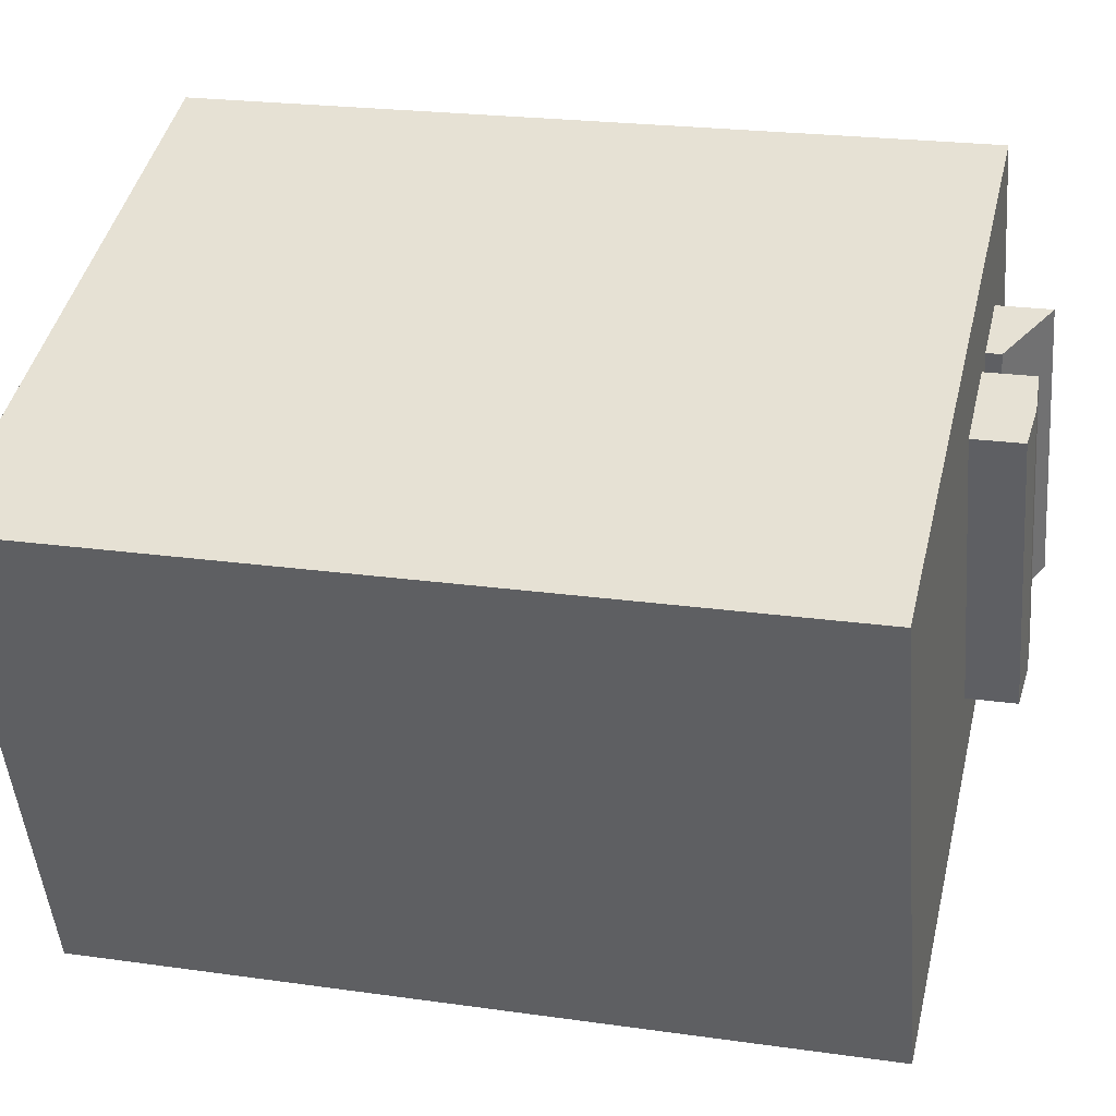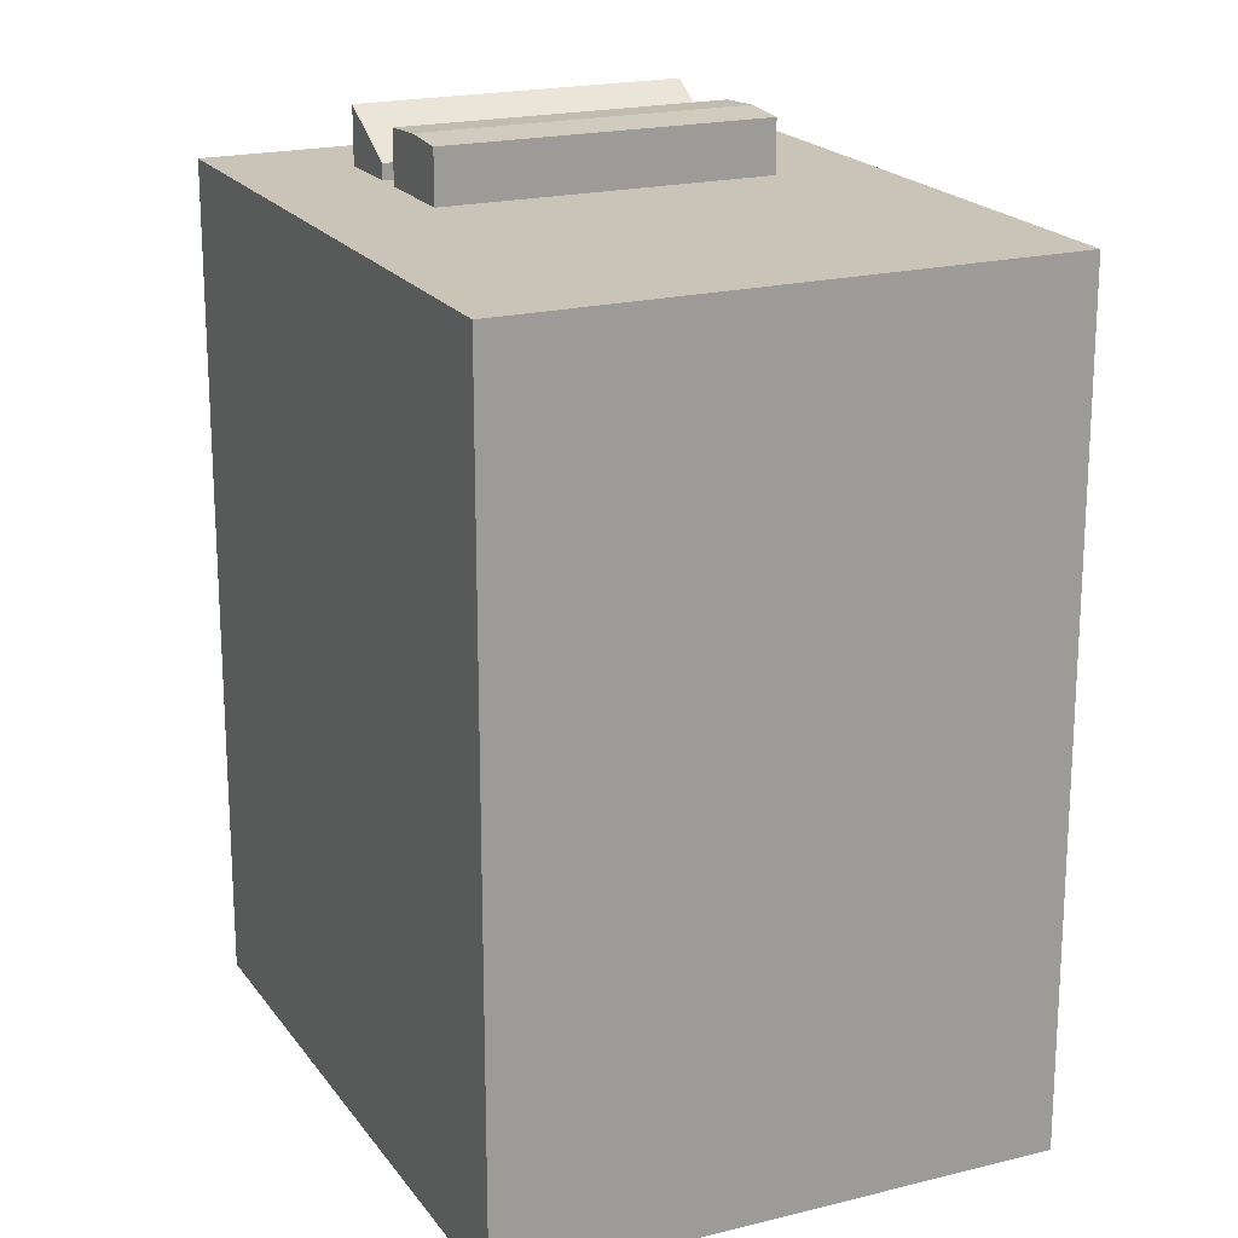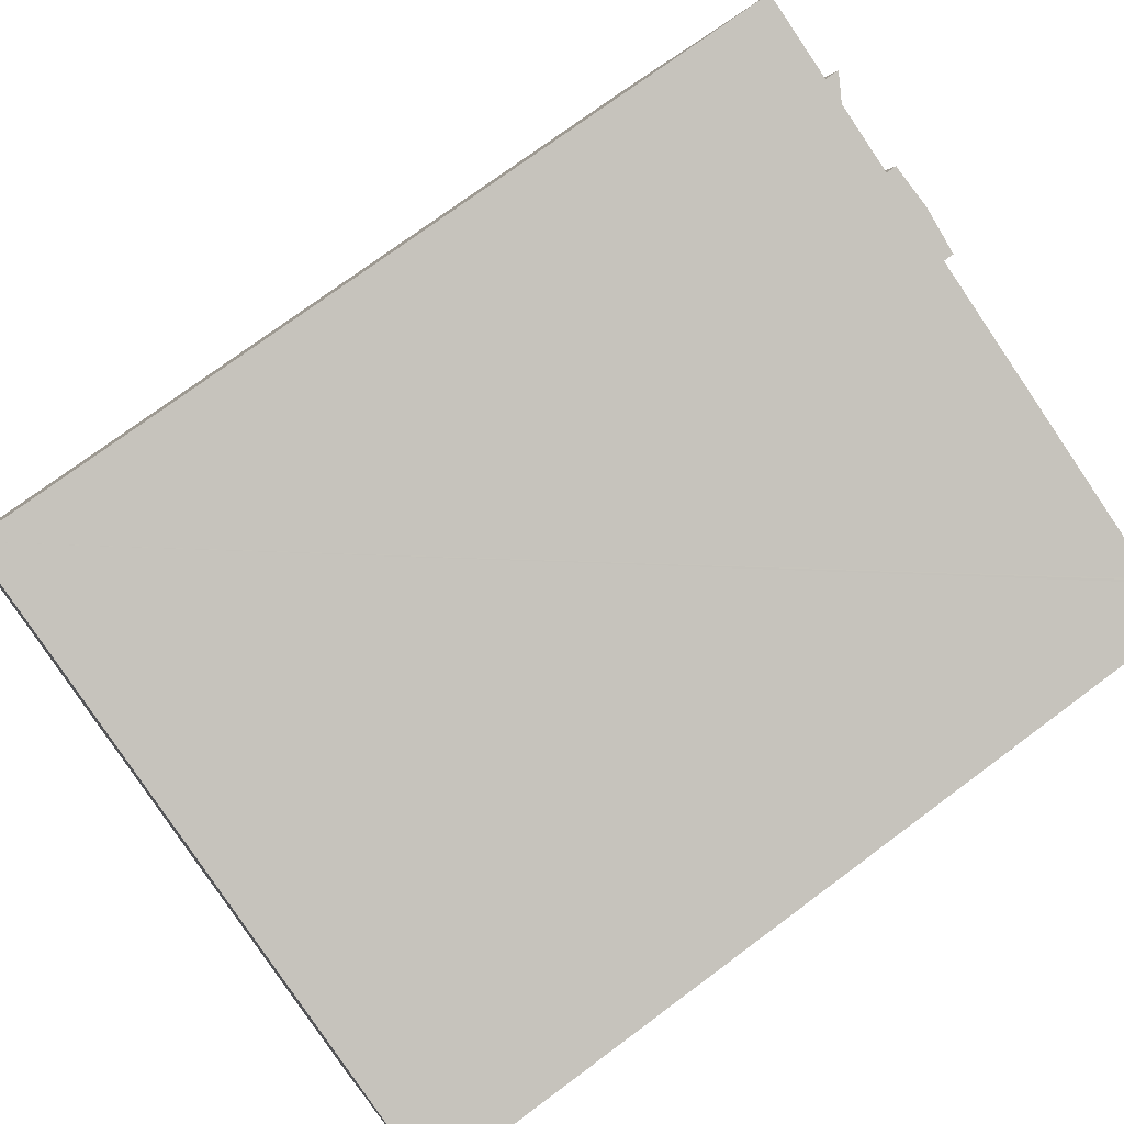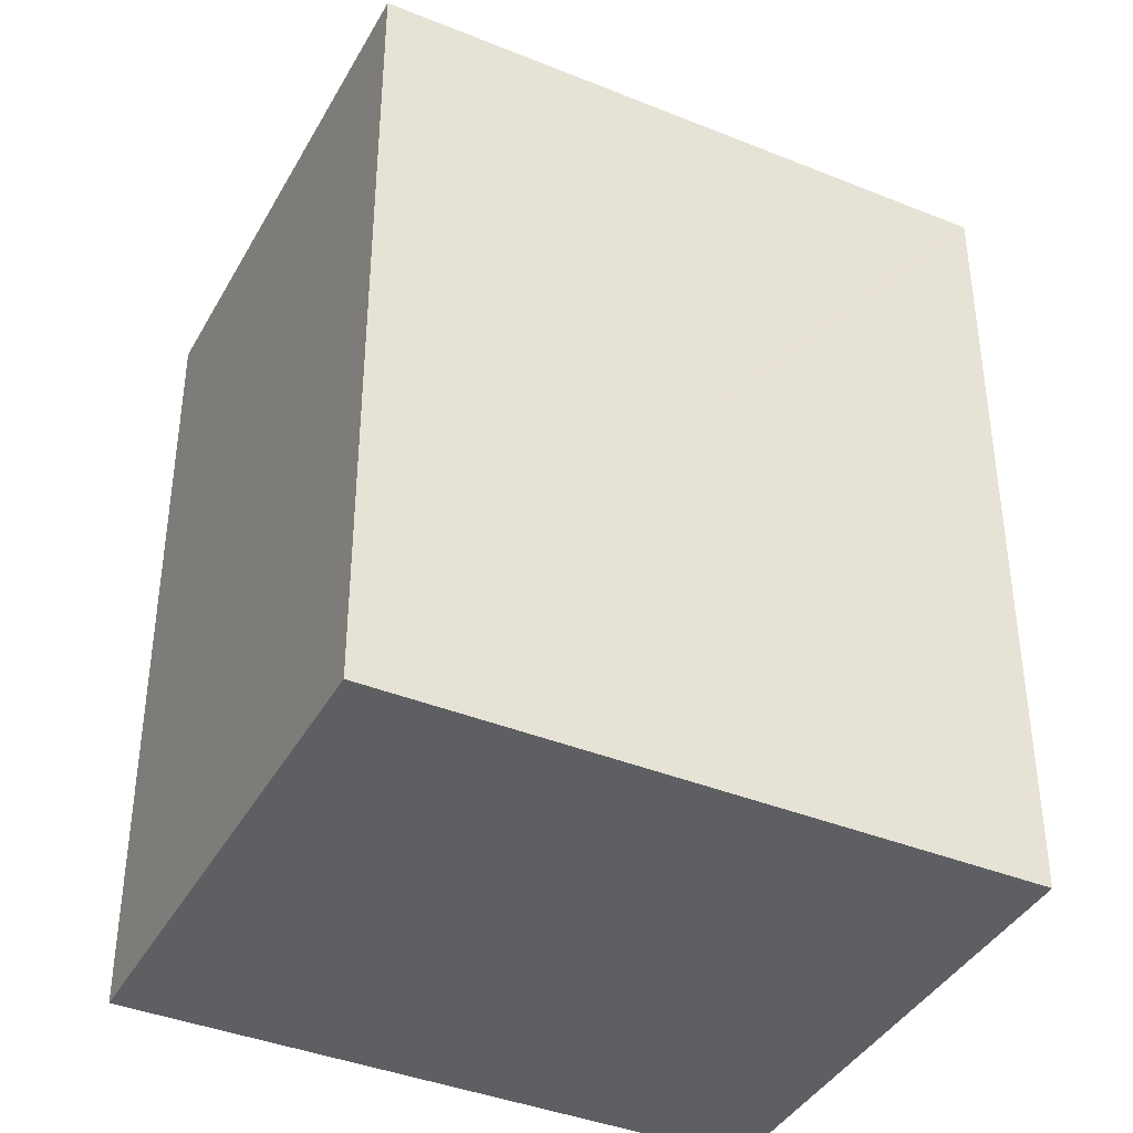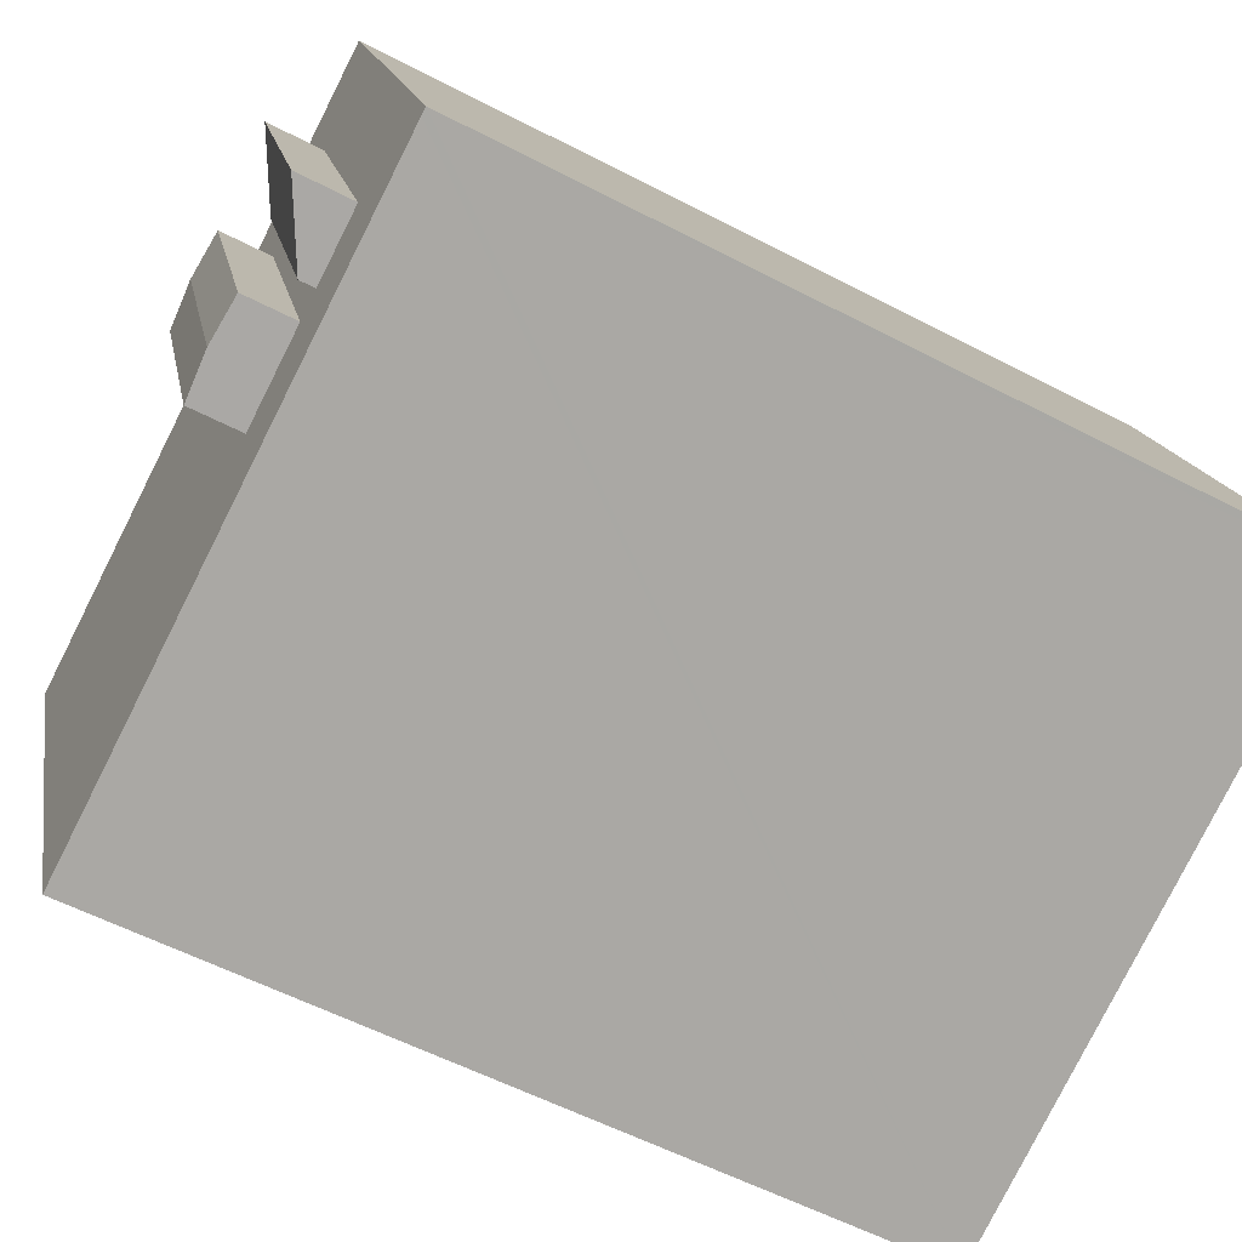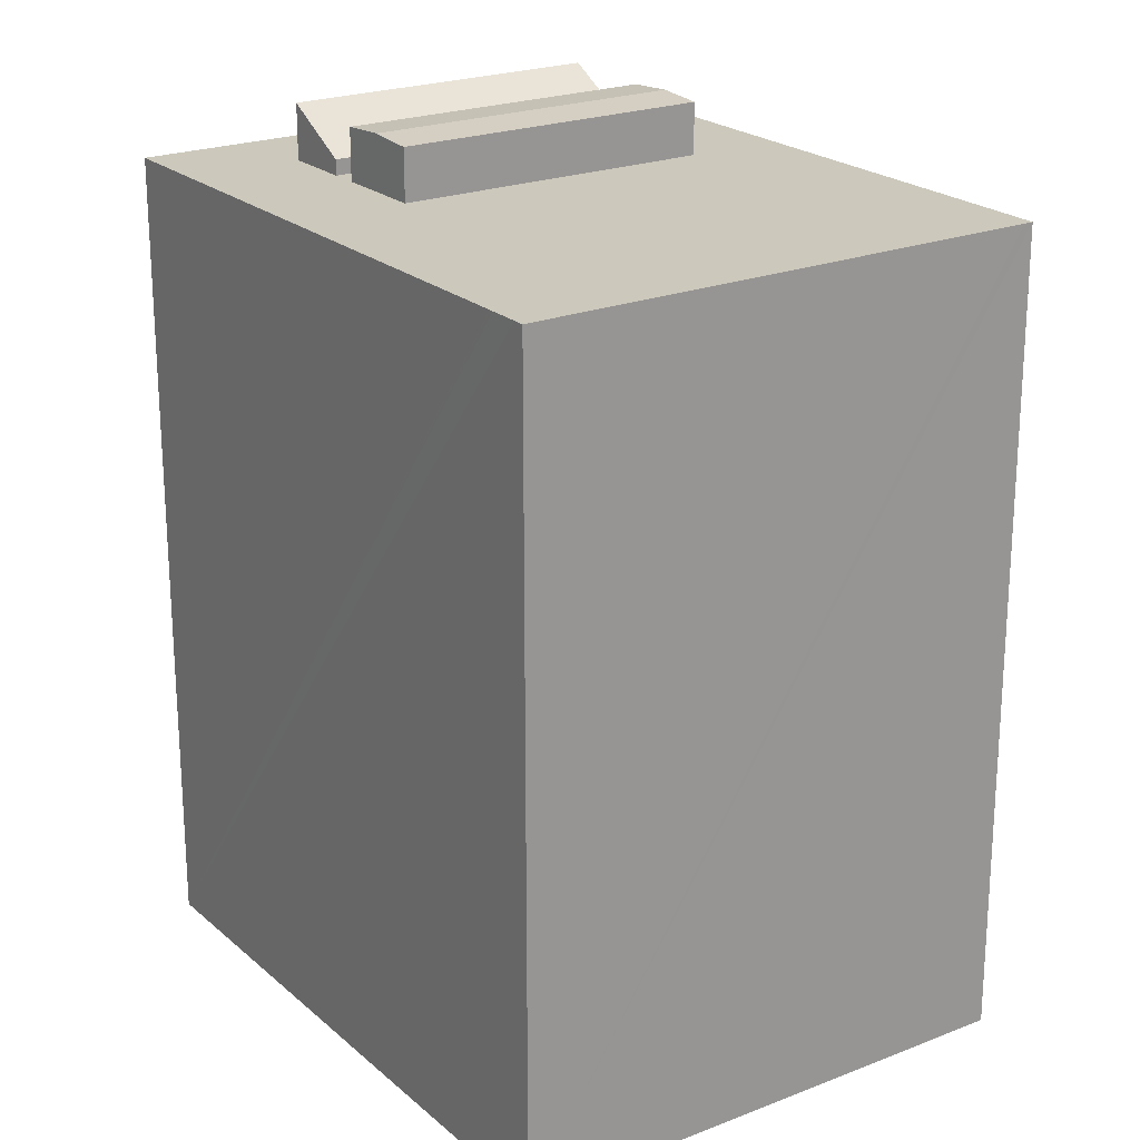
<metadata>
{"format":"obj","ext":"obj","renderer":"f3d","projection":"perspective","resolution":1024,"background":"white","views":[{"elev":22.1,"azim":104.0,"up":"+Z"},{"elev":19.9,"azim":85.6,"up":"+Y"},{"elev":73.9,"azim":53.3,"up":"+Z"},{"elev":-39.7,"azim":173.9,"up":"+Y"},{"elev":-56.6,"azim":-118.7,"up":"+Z"},{"elev":22.2,"azim":76.1,"up":"+Y"}]}
</metadata>
<code>
v  10.05 33.74 0.32
v  16.18 33.62 11.48
v  11.79 33.62 -0.332
v  14.45 33.74 12.14
v  8.318 33.62 0.972
v  12.71 33.62 12.79
v  16.18 -7.032e-16 11.48
v  12.71 -7.83e-16 12.79
v  14.45 -7.431e-16 12.14
v  11.79 2.033e-17 -0.332
v  10.05 -1.959e-17 0.32
v  8.318 -5.952e-17 0.972
v  4.667 33.77 2.342
v  11.69 32.21 13.17
v  7.297 32.21 1.355
v  9.058 33.77 14.16
v  4.667 -1.434e-16 2.342
v  9.058 -8.669e-16 14.16
v  11.69 -8.065e-16 13.17
v  7.297 -8.297e-17 1.355
v  23.92 31.61 -8.57
v  30.73 31.61 10.87
v  31.16 31.61 10.71
v  29.6 31.61 11.29
v  29.5 31.61 11.33
v  29.45 31.61 11.35
v  20.01 31.61 14.89
v  17.76 31.61 15.74
v  7.307 31.61 19.66
v  6.927 31.61 18.64
v  5.727 31.61 15.41
v  1.336 31.61 3.593
v  23.79 31.61 -8.915
v  18.27 31.61 -6.845
v  0.366 31.61 0.983
v  13.97 31.61 -5.236
v  10.46 31.61 -3.918
v  0.279 31.61 -0.104
v  0.258 31.61 0.693
v  0 31.61 1.936e-15
v  7.307 -1.204e-15 19.66
v  17.76 -9.636e-16 15.74
v  29.6 -6.914e-16 11.29
v  31.16 -6.557e-16 10.71
v  20.01 -9.119e-16 14.89
v  29.45 -6.949e-16 11.35
v  29.5 -6.937e-16 11.33
v  30.73 -6.655e-16 10.87
v  23.79 5.459e-16 -8.915
v  23.92 5.248e-16 -8.57
v  18.27 4.191e-16 -6.845
v  13.97 3.206e-16 -5.236
v  0.279 6.368e-18 -0.104
v  0 0 0
v  10.46 2.399e-16 -3.918
v  6.927 -1.141e-15 18.64
v  0.366 -6.019e-17 0.983
v  0.258 -4.243e-17 0.693
v  1.336 -2.2e-16 3.593
v  5.727 -9.435e-16 15.41
v  14.45 31.61 12.14
v  12.71 31.61 12.79
v  16.18 31.61 11.48
v  11.79 31.61 -0.332
v  10.05 31.61 0.32
v  8.318 31.61 0.972
v  7.297 31.61 1.355
v  4.667 31.61 2.342
v  9.058 31.61 14.16
v  11.69 31.61 13.17
g defaultobject
f 1 2 3
f 2 1 4
f 5 4 1
f 4 5 6
f 6 2 4
f 2 6 7
f 7 6 8
f 7 8 9
f 7 3 2
f 3 7 10
f 3 5 1
f 5 3 10
f 5 10 11
f 5 11 12
f 12 6 5
f 6 12 8
f 9 10 7
f 10 9 8
f 10 8 11
f 11 8 12
f 13 14 15
f 14 13 16
f 17 16 13
f 16 17 18
f 18 14 16
f 14 18 19
f 19 15 14
f 15 19 20
f 15 17 13
f 17 15 20
f 17 19 18
f 19 17 20
f 21 22 23
f 22 21 24
f 24 21 25
f 25 21 26
f 26 21 27
f 27 21 28
f 28 21 29
f 29 21 30
f 30 21 31
f 31 21 32
f 32 21 33
f 32 33 34
f 32 34 35
f 35 34 36
f 35 36 37
f 35 37 38
f 35 38 39
f 39 38 40
f 41 28 29
f 28 41 27
f 27 41 26
f 26 41 25
f 25 41 24
f 24 41 22
f 22 41 23
f 23 41 42
f 23 42 43
f 23 43 44
f 43 42 45
f 43 45 46
f 43 46 47
f 44 43 48
f 44 21 23
f 21 44 33
f 33 44 49
f 49 44 50
f 49 34 33
f 34 49 36
f 36 49 37
f 37 49 38
f 38 49 40
f 40 49 51
f 40 51 52
f 40 52 53
f 40 53 54
f 53 52 55
f 54 39 40
f 39 54 35
f 35 54 32
f 32 54 31
f 31 54 30
f 30 54 29
f 29 54 56
f 29 56 41
f 56 54 57
f 57 54 58
f 56 57 59
f 56 59 60
f 61 8 62
f 8 61 63
f 8 63 7
f 8 7 9
f 10 63 64
f 63 10 7
f 65 10 64
f 10 65 66
f 10 66 12
f 10 12 11
f 8 66 62
f 66 8 12
f 17 67 68
f 67 17 20
f 18 68 69
f 68 18 17
f 19 69 70
f 69 19 18
f 20 70 67
f 70 20 19
f 48 50 44
f 50 48 43
f 50 43 49
f 49 43 51
f 51 43 47
f 51 47 46
f 51 46 45
f 51 45 52
f 52 45 55
f 55 45 42
f 55 42 41
f 55 41 53
f 53 41 56
f 53 56 60
f 53 60 59
f 53 59 57
f 53 57 54
f 54 57 58

</code>
